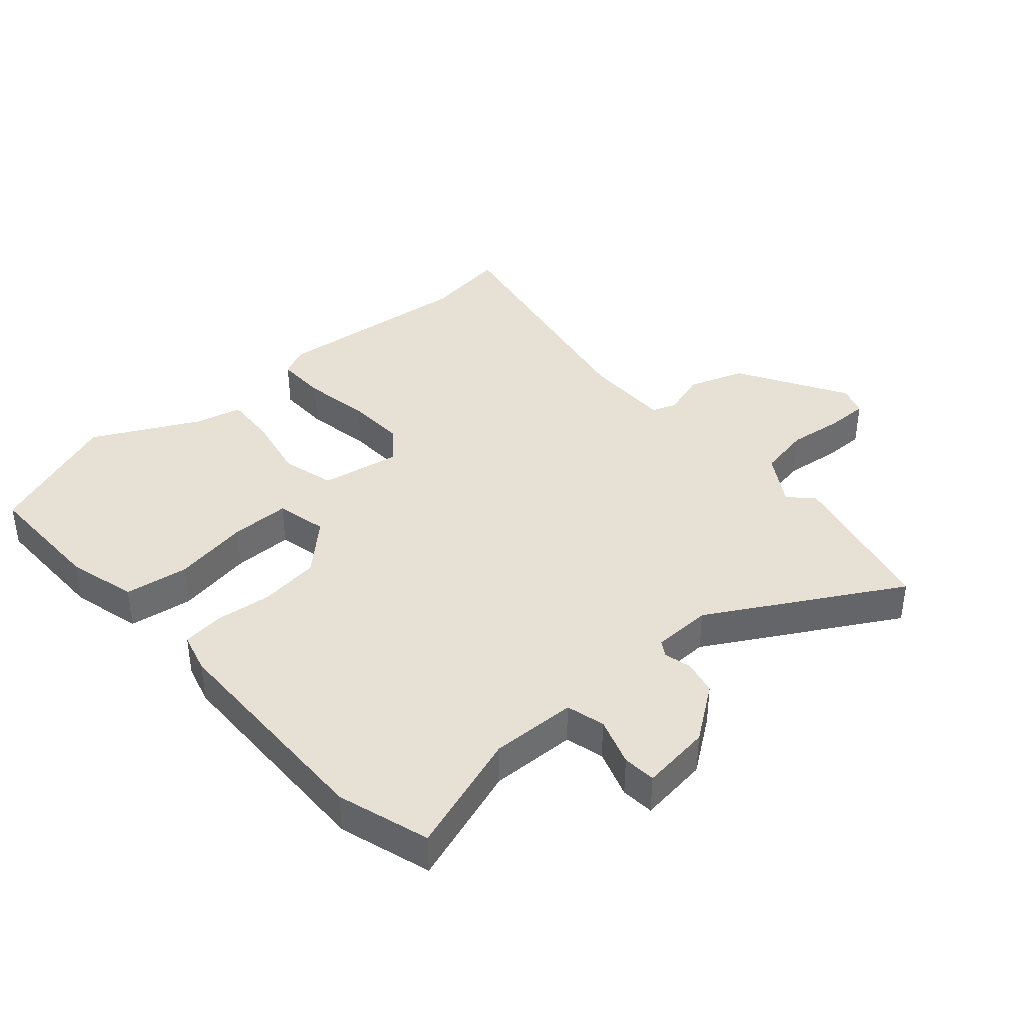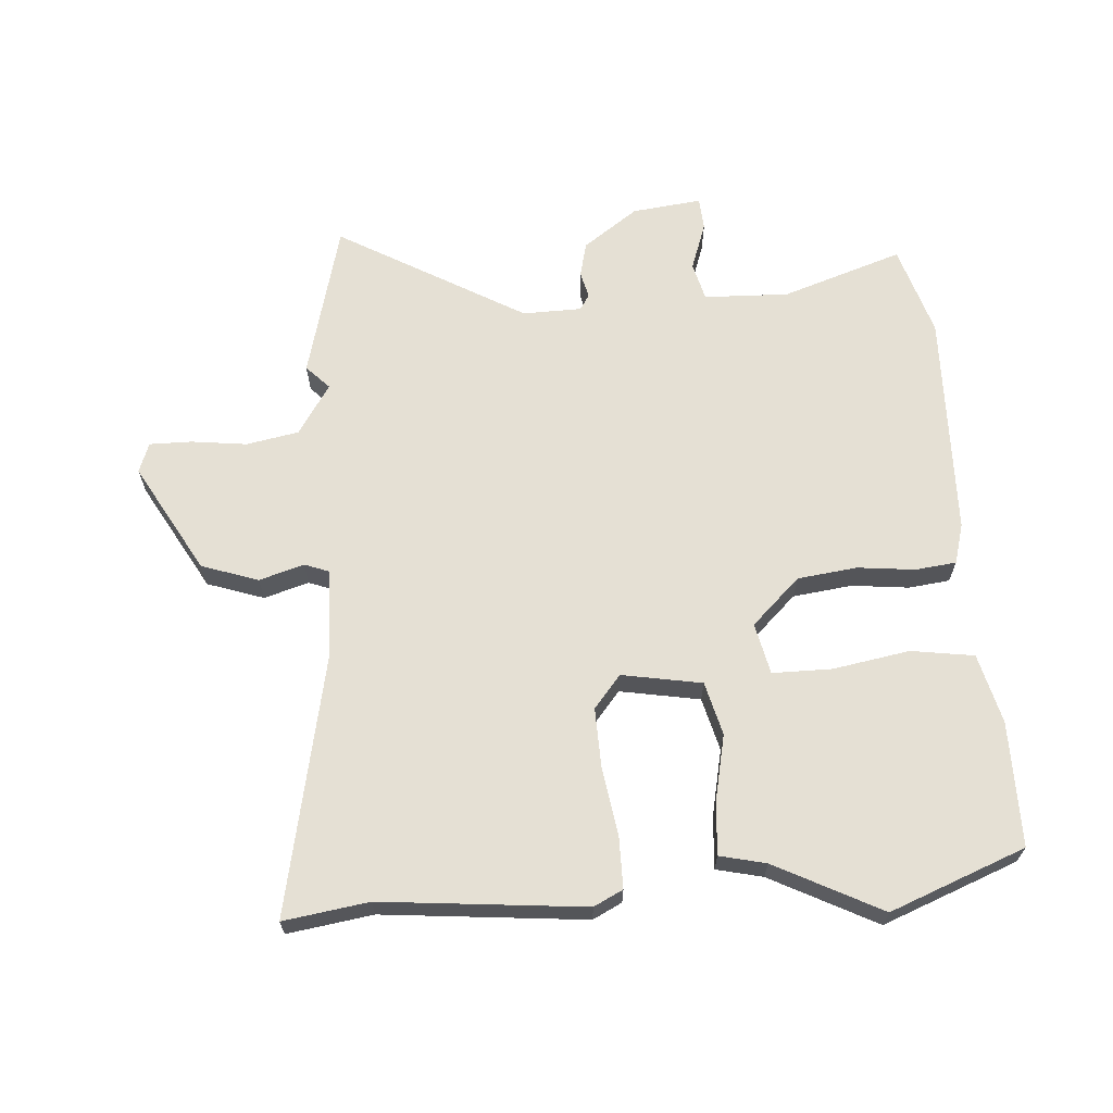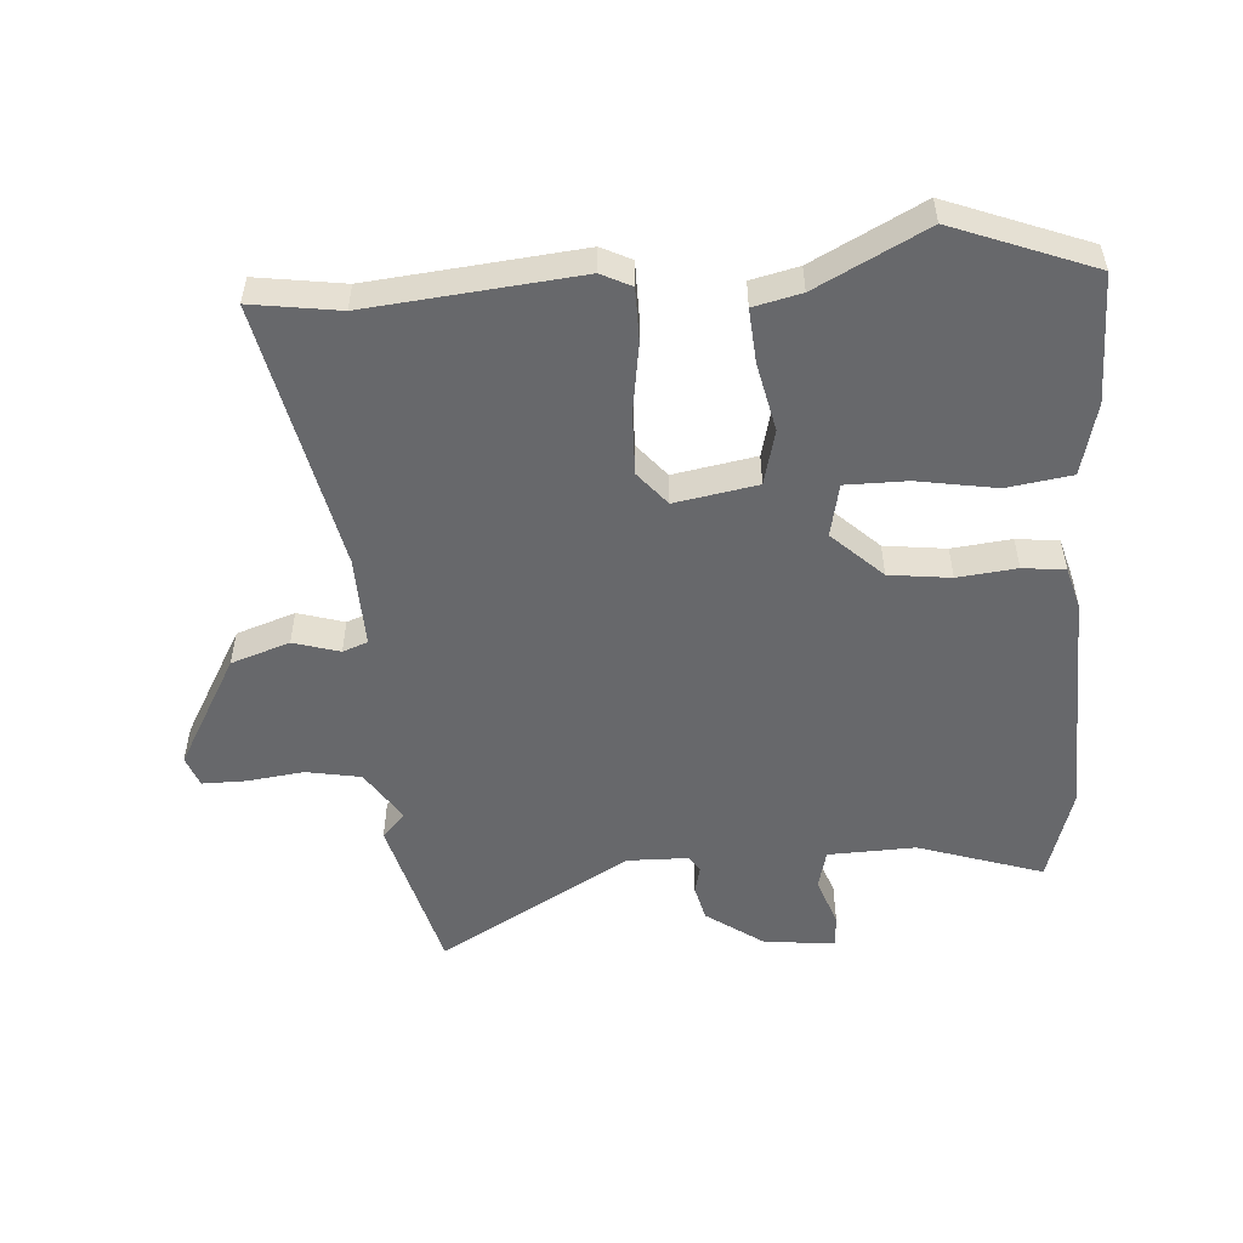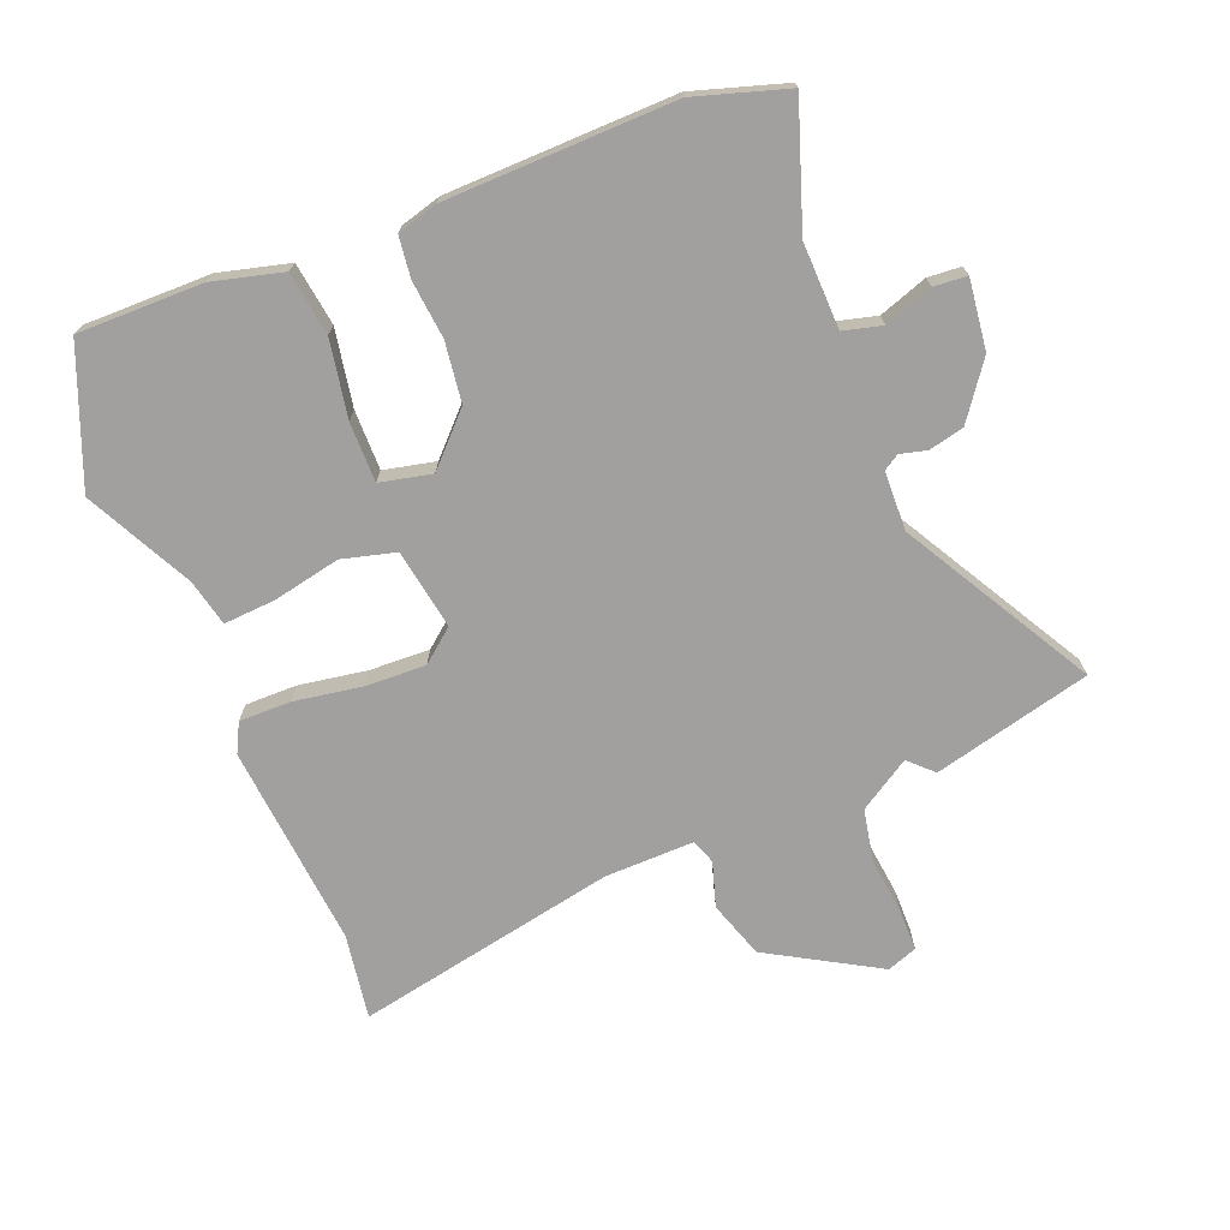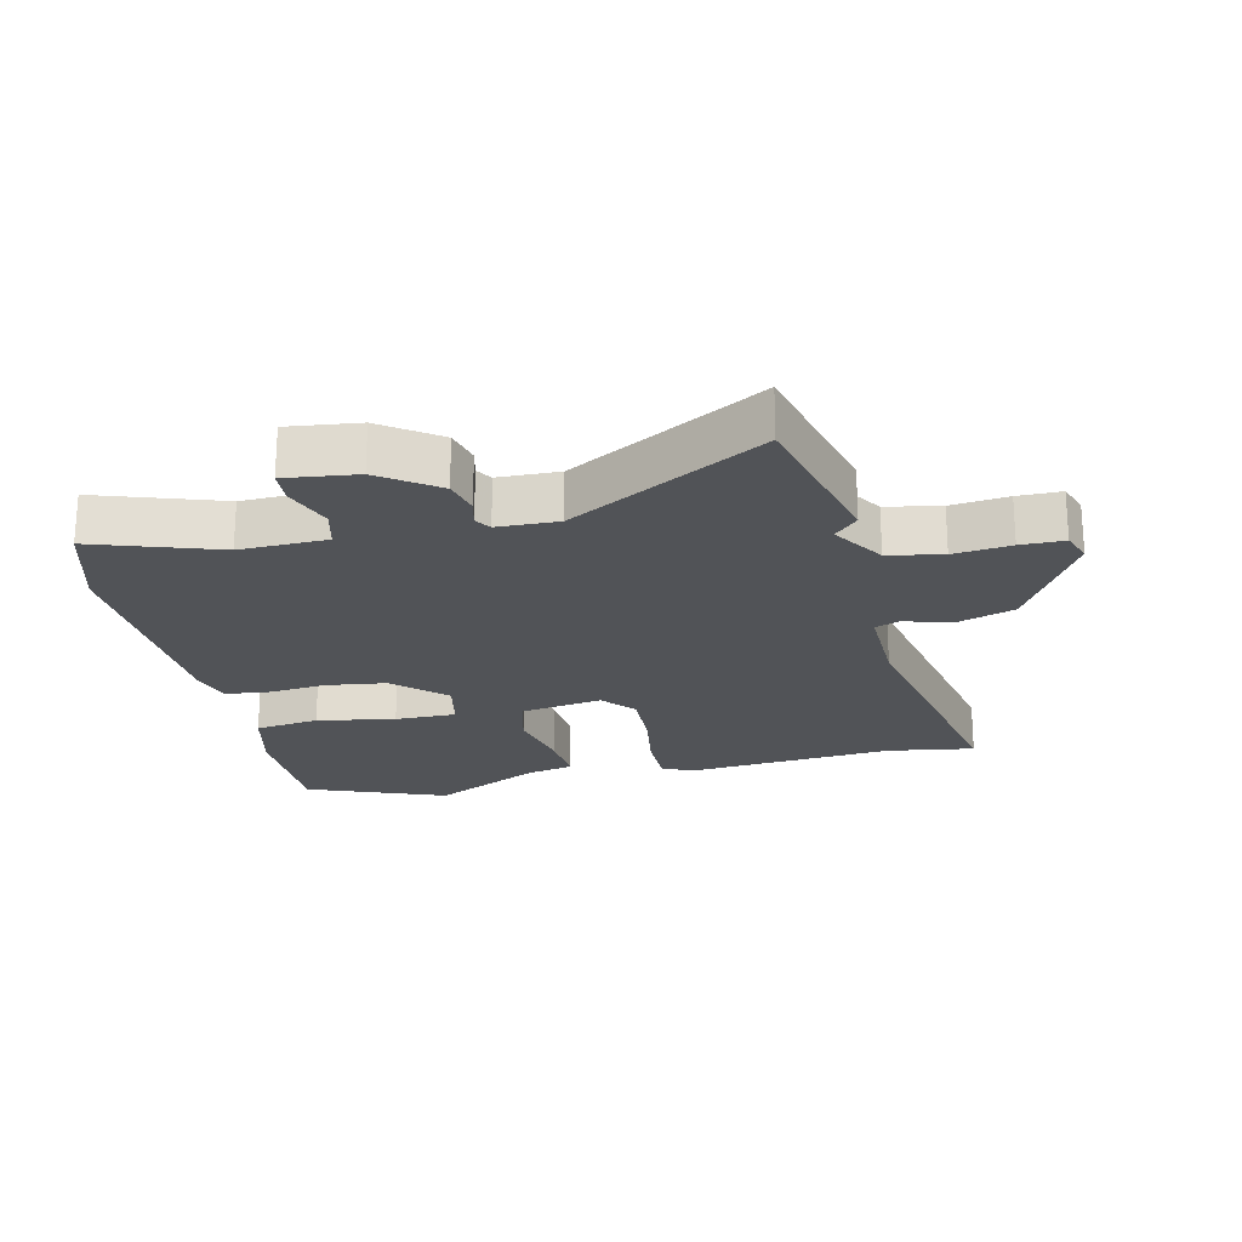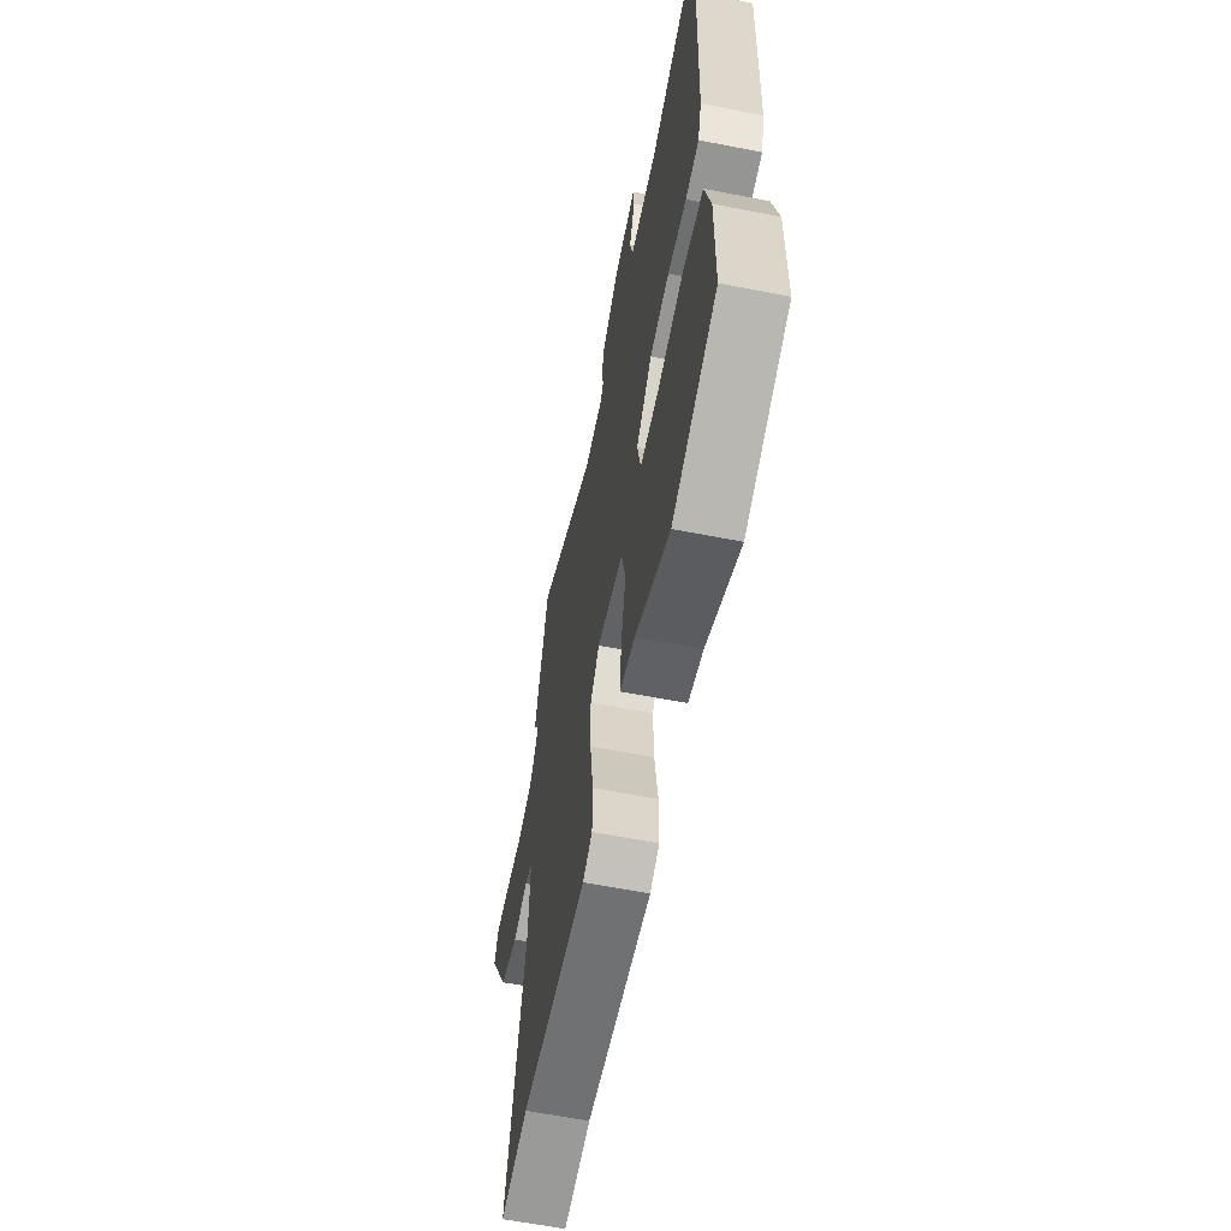
<metadata>
{"format":"obj","ext":"obj","renderer":"f3d","projection":"perspective","resolution":1024,"background":"white","views":[{"elev":39.0,"azim":-42.4,"up":"+Y"},{"elev":65.2,"azim":175.3,"up":"+Y"},{"elev":-52.5,"azim":-176.4,"up":"+Y"},{"elev":-71.8,"azim":-69.2,"up":"+Y"},{"elev":-21.8,"azim":12.1,"up":"+Y"},{"elev":-61.3,"azim":-101.3,"up":"+Z"}]}
</metadata>
<code>
v -0.305 0.07 -0.573
v -0.523 0.07 -0.491
v -0.525 0.07 -0.291
v -0.498 0.07 -0.178
v -0.397 0.07 -0.162
v -0.274 0.07 -0.182
v -0.178 0.07 -0.181
v -0.161 0.07 -0.098
v -0.239 0.07 -0.025
v -0.335 0.07 -0.014
v -0.427 0.07 -0.025
v -0.493 0.07 -0.018
v -0.512 0.07 0.047
v -0.526 0.07 0.411
v -0.483 0.07 0.559
v -0.288 0.07 0.496
v -0.151 0.07 0.502
v -0.136 0.07 0.564
v -0.164 0.07 0.641
v -0.161 0.07 0.694
v -0.049 0.07 0.682
v 0.04 0.07 0.62
v 0.054 0.07 0.564
v 0.044 0.07 0.521
v 0.06 0.07 0.496
v 0.155 0.07 0.495
v 0.454 0.07 0.672
v 0.521 0.07 0.42
v 0.485 0.07 0.382
v 0.538 0.07 0.301
v 0.623 0.07 0.286
v 0.712 0.07 0.298
v 0.78 0.07 0.299
v 0.798 0.07 0.251
v 0.7 0.07 0.074
v 0.609 0.07 0.042
v 0.537 0.07 0.063
v 0.498 0.07 0.048
v 0.503 0.07 -0.095
v 0.593 0.07 -0.513
v 0.456 0.07 -0.494
v 0.13 0.07 -0.529
v 0.083 0.07 -0.506
v 0.082 0.07 -0.423
v 0.098 0.07 -0.314
v 0.1 0.07 -0.217
v 0.056 0.07 -0.165
v -0.072 0.07 -0.189
v -0.093 0.07 -0.275
v -0.069 0.07 -0.382
v -0.062 0.07 -0.466
v -0.136 0.07 -0.484
v -0.305 0 -0.573
v -0.523 0 -0.491
v -0.525 0 -0.291
v -0.498 0 -0.178
v -0.397 0 -0.162
v -0.274 0 -0.182
v -0.178 0 -0.181
v -0.161 0 -0.098
v -0.239 0 -0.025
v -0.335 0 -0.014
v -0.427 0 -0.025
v -0.493 0 -0.018
v -0.512 0 0.047
v -0.526 0 0.411
v -0.483 0 0.559
v -0.288 0 0.496
v -0.151 0 0.502
v -0.136 0 0.564
v -0.164 0 0.641
v -0.161 0 0.694
v -0.049 0 0.682
v 0.04 0 0.62
v 0.054 0 0.564
v 0.044 0 0.521
v 0.06 0 0.496
v 0.155 0 0.495
v 0.454 0 0.672
v 0.521 0 0.42
v 0.485 0 0.382
v 0.538 0 0.301
v 0.623 0 0.286
v 0.712 0 0.298
v 0.78 0 0.299
v 0.798 0 0.251
v 0.7 0 0.074
v 0.609 0 0.042
v 0.537 0 0.063
v 0.498 0 0.048
v 0.503 0 -0.095
v 0.593 0 -0.513
v 0.456 0 -0.494
v 0.13 0 -0.529
v 0.083 0 -0.506
v 0.082 0 -0.423
v 0.098 0 -0.314
v 0.1 0 -0.217
v 0.056 0 -0.165
v -0.072 0 -0.189
v -0.093 0 -0.275
v -0.069 0 -0.382
v -0.062 0 -0.466
v -0.136 0 -0.484
f 49 50 51 52
f 49 52 1 2
f 48 49 2 3
f 42 43 44 45
f 41 42 45 46
f 39 40 41 46
f 38 39 46 47
f 34 35 36 37
f 34 37 38
f 31 32 33 34
f 30 31 34 38
f 29 30 38 47
f 26 27 28 29
f 25 26 29 47
f 21 22 23 24
f 19 20 21 24
f 18 19 24 25
f 17 18 25 47
f 13 14 15 16
f 10 11 12 13
f 9 10 13 16
f 8 9 16 17
f 3 4 5 6
f 48 3 6 7
f 8 17 47 48
f 7 8 48
f 104 103 102 101
f 54 53 104 101
f 55 54 101 100
f 97 96 95 94
f 98 97 94 93
f 98 93 92 91
f 99 98 91 90
f 89 88 87 86
f 90 89 86
f 86 85 84 83
f 90 86 83 82
f 99 90 82 81
f 81 80 79 78
f 99 81 78 77
f 76 75 74 73
f 76 73 72 71
f 77 76 71 70
f 99 77 70 69
f 68 67 66 65
f 65 64 63 62
f 68 65 62 61
f 69 68 61 60
f 58 57 56 55
f 59 58 55 100
f 100 99 69 60
f 100 60 59
f 1 53 54 2
f 2 54 55 3
f 3 55 56 4
f 4 56 57 5
f 5 57 58 6
f 6 58 59 7
f 7 59 60 8
f 8 60 61 9
f 9 61 62 10
f 10 62 63 11
f 11 63 64 12
f 12 64 65 13
f 13 65 66 14
f 14 66 67 15
f 15 67 68 16
f 16 68 69 17
f 17 69 70 18
f 18 70 71 19
f 19 71 72 20
f 20 72 73 21
f 21 73 74 22
f 22 74 75 23
f 23 75 76 24
f 24 76 77 25
f 25 77 78 26
f 26 78 79 27
f 27 79 80 28
f 28 80 81 29
f 29 81 82 30
f 30 82 83 31
f 31 83 84 32
f 32 84 85 33
f 33 85 86 34
f 34 86 87 35
f 35 87 88 36
f 36 88 89 37
f 37 89 90 38
f 38 90 91 39
f 39 91 92 40
f 40 92 93 41
f 41 93 94 42
f 42 94 95 43
f 43 95 96 44
f 44 96 97 45
f 45 97 98 46
f 46 98 99 47
f 47 99 100 48
f 48 100 101 49
f 49 101 102 50
f 50 102 103 51
f 51 103 104 52
f 52 104 53 1

</code>
